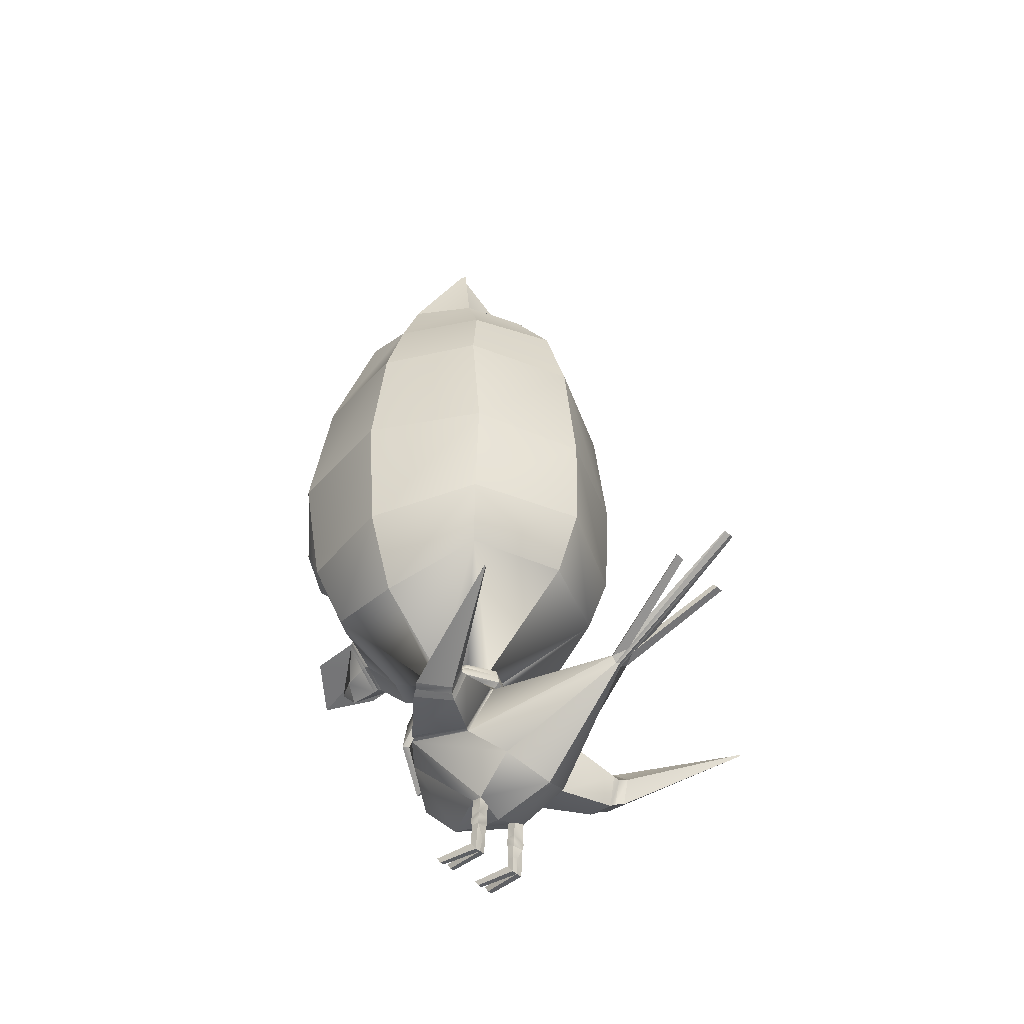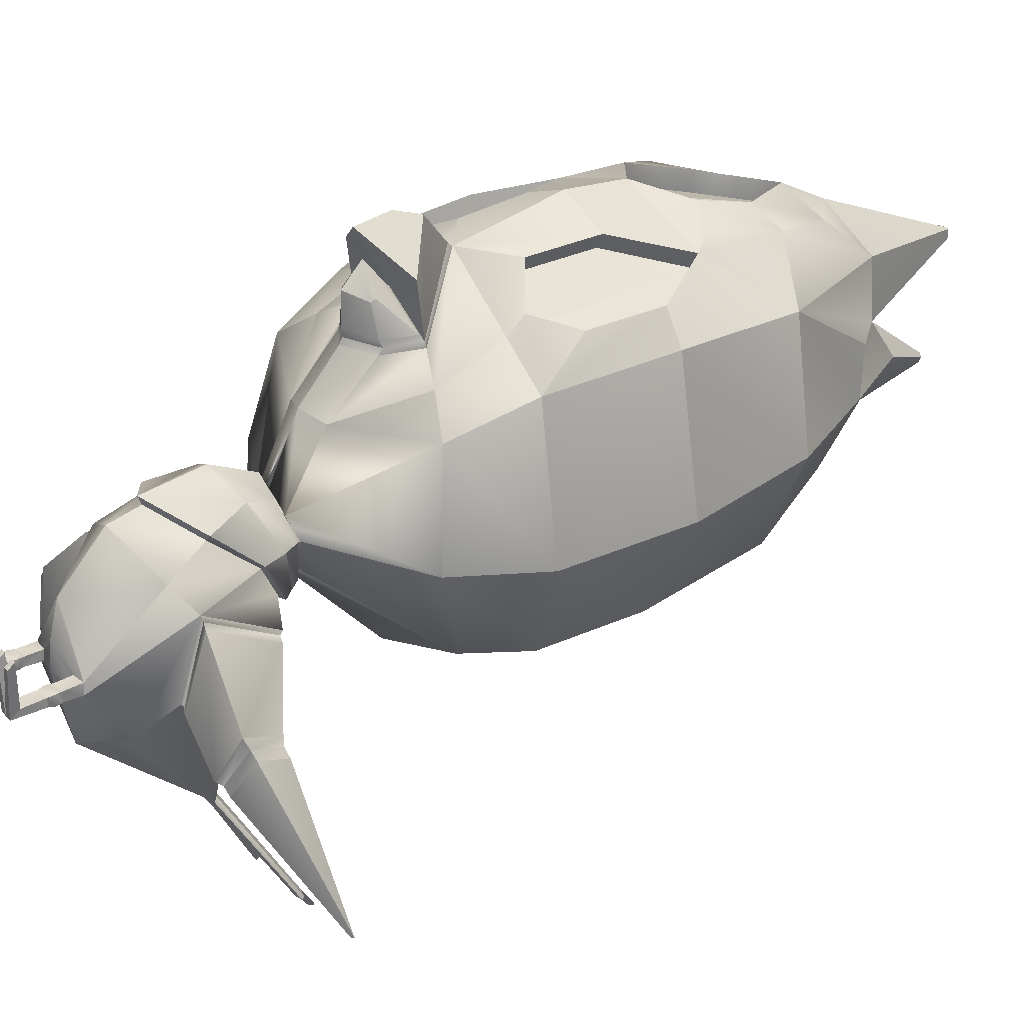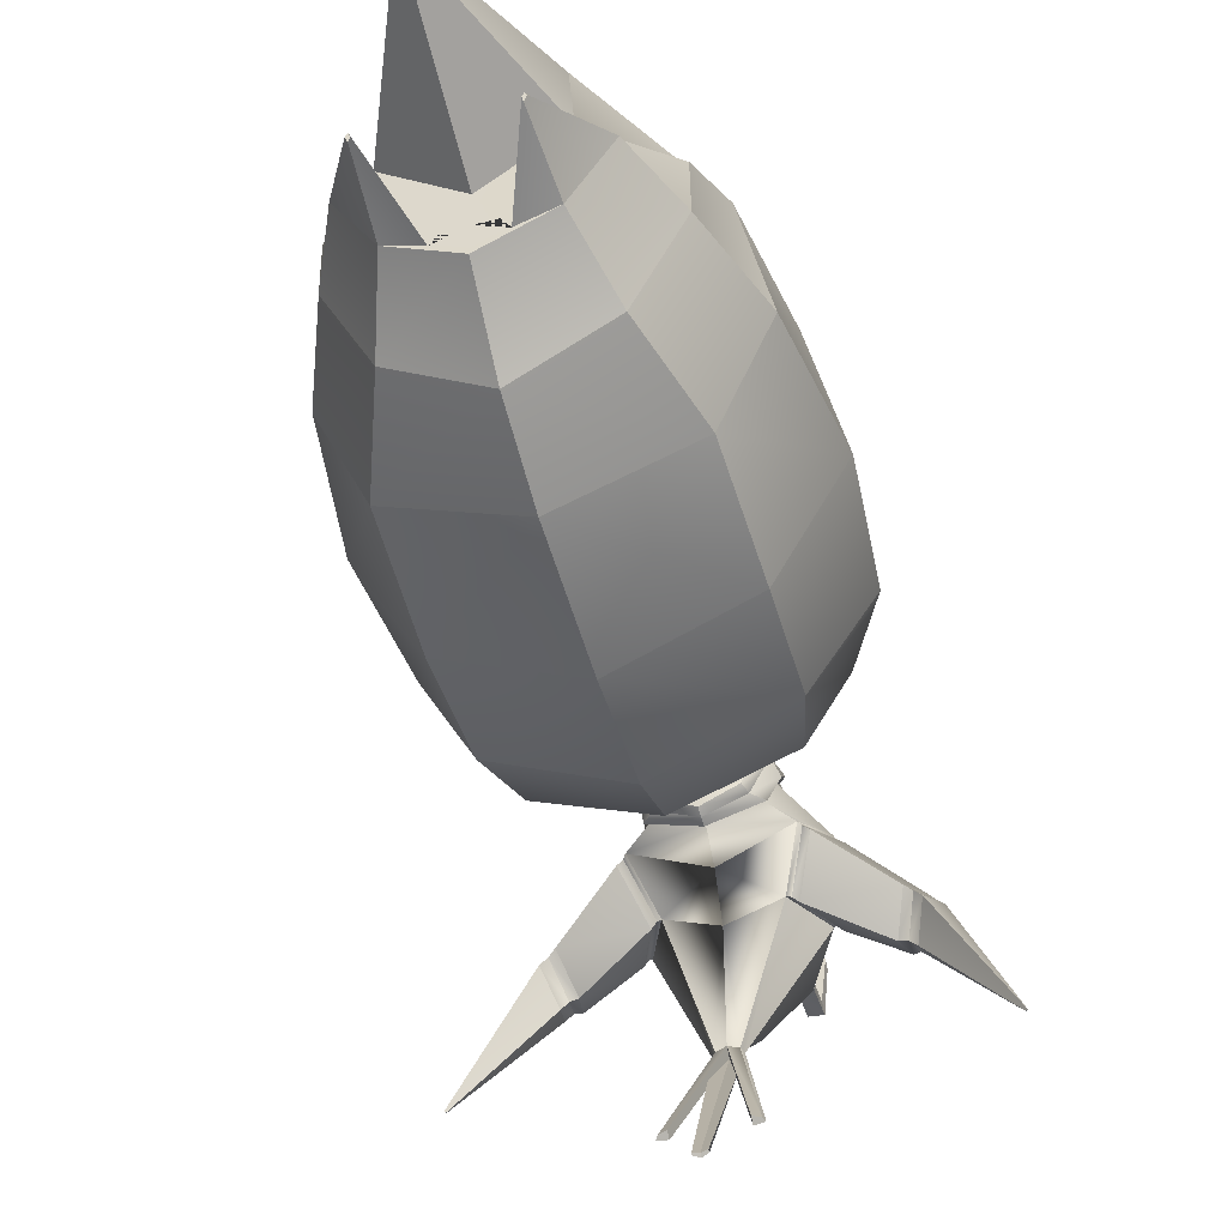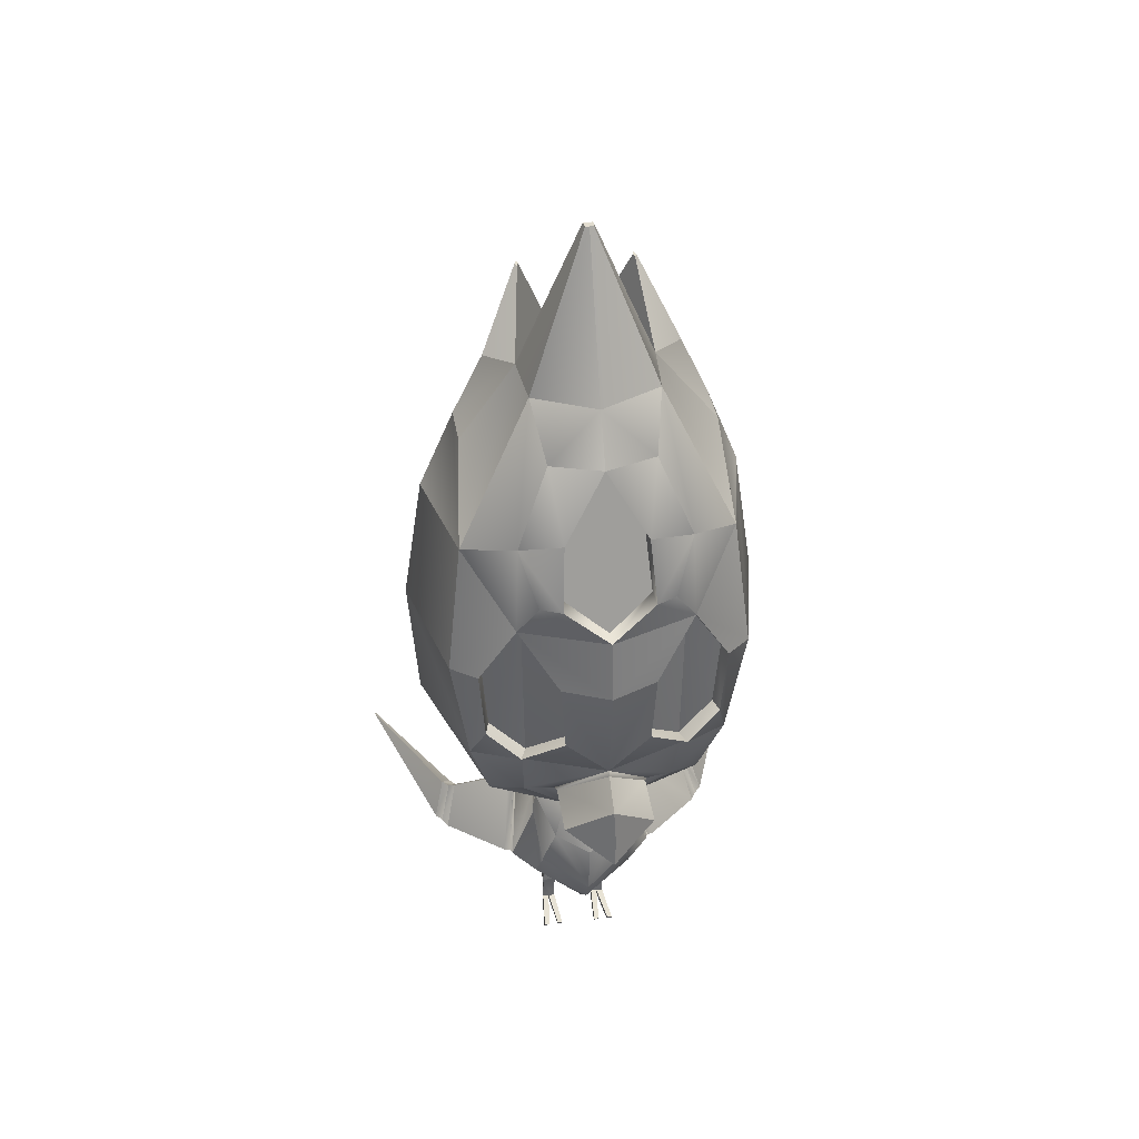
<metadata>
{"format":"obj","ext":"obj","renderer":"f3d","projection":"perspective","resolution":1024,"background":"white","views":[{"elev":-42.4,"azim":131.1,"up":"+Y"},{"elev":31.2,"azim":52.7,"up":"+Z"},{"elev":-45.8,"azim":-164.3,"up":"+Z"},{"elev":37.9,"azim":-8.8,"up":"+Y"}]}
</metadata>
<code>
o pollo_blenderin:Mesh
v -0.004466 6.544 0.3212
v -0.004466 6.549 0.3737
v 0.02284 6.548 0.3732
v 0.02718 6.548 0.3166
v 0.03477 1.891 -2.437
v 0.03734 1.884 -2.448
v -0.004466 1.867 -2.459
v -0.004466 1.886 -2.444
v 0.1924 1.709 -2.149
v 0.2418 1.697 -2.159
v 0.2556 1.68 -2.173
v 0.1924 1.673 -2.179
v 1.437 1.232 -1.431
v 1.429 1.217 -1.431
v 1.422 1.227 -1.431
v 0.2643 0.1235 0.04269
v 0.2299 0.124 0.04287
v 0.2292 0.07989 0.01133
v 0.2641 0.07784 0.009802
v 0.1582 0.08056 0.01161
v 0.1589 0.1246 0.04316
v 0.1248 0.1251 0.04334
v 0.125 0.0825 0.01307
v 0.1893 0.07988 -0.2931
v 0.1902 0.1384 -0.2512
v 0.145 0.139 -0.2509
v 0.1452 0.08246 -0.2911
v 0.2358 0.1378 -0.2514
v 0.2355 0.07716 -0.2951
v 0.3743 6.02 -0.2008
v 0.3653 6.02 -0.1642
v 0.3763 6.02 -0.1375
v 0.3907 6.02 -0.161
v 0.4032 5.529 -0.2768
v 0.1788 5.529 -0.3576
v 0.4486 5.534 0.2496
v 0.6439 5.529 0.1076
v 0.4164 5.533 0.6464
v -0.004466 5.529 -0.06691
v -0.004466 2.372 1.41
v -0.004466 2.237 1.275
v 0.1174 2.332 1.224
v 0.1059 2.371 1.23
v -0.004466 2.558 1.624
v -0.004466 2.321 1.599
v 0.306 2.484 1.379
v -0.004466 2.751 1.544
v -0.004466 2.533 1.205
v 0.3056 2.525 1.023
v -0.004466 2.901 1.342
v -0.004466 1.021 0.4664
v 0.29 1.2 0.3368
v 0.3231 1.204 0.3751
v -0.004466 0.9975 0.5246
v 0.2884 1.596 -0.1354
v -0.004466 1.626 -0.2423
v -0.004466 1.657 -0.2868
v 0.315 1.629 -0.1671
v -0.004466 1.313 -1.399
v 0.05714 1.296 -1.412
v 0.0752 1.274 -1.431
v -0.004466 1.265 -1.438
v 0.02284 1.246 -1.416
v 0.8408 5.1 0.407
v 0.8429 5.086 0.07182
v -0.004466 4.098 1.278
v 0.2895 4.315 1.162
v 0.2588 4.721 1.019
v -0.004466 5.165 0.9189
v 0.2977 4.31 1.295
v 0.27 4.727 1.153
v 0.1853 2.351 0.9907
v 0.2807 2.51 1.056
v 0.1701 2.34 1.024
v -0.004466 3.658 1.428
v 0.3155 3.66 1.293
v 0.5843 4.085 1.161
v -0.004466 4.082 1.373
v 0.8334 3.663 1.087
v 1.007 3.627 0.9153
v 0.9026 4.527 0.8119
v 0.5665 2.963 1.149
v 0.7943 3.168 1.085
v 0.764 3.17 0.9767
v 0.526 2.965 1.045
v 0.8031 3.665 0.9794
v 0.5438 4.087 1.057
v 0.2851 3.177 1.291
v 0.2344 3.18 1.191
v 0.2648 3.662 1.193
v 0.6752 2.429 -0.6302
v -0.004466 2.426 -0.8933
v -0.004466 2.859 -1.083
v 0.7825 2.869 -0.7352
v 0.8853 2.193 0.03787
v 1.143 2.728 0
v -0.004466 2.93 1.316
v 0.3234 2.522 0.993
v 0.552 5.082 -0.5059
v -0.004466 5.065 -0.8103
v -0.004466 5.529 -0.471
v -0.004466 3.579 -1.099
v 0.7927 3.603 -0.7705
v 1.21 3.6 5e-06
v 0.7394 2.316 0.6995
v 0.8842 2.82 0.8611
v -0.004466 5.533 0.8483
v -0.004466 5.202 1.039
v 0.344 5.209 0.9396
v 0.5159 1.009 0.08914
v 0.2266 0.4921 -0.3259
v 0.3035 0.6948 -0.6385
v 0.4692 0.8877 -0.417
v 0.3538 0.9305 0.2146
v -0.004466 0.8115 0.4257
v -0.004466 0.5111 0.1233
v 0.2264 0.4953 -0.2512
v -0.004466 1.462 -0.3915
v 0.4365 1.524 -0.2454
v 0.3138 1.295 -0.5172
v -0.004466 1.318 -0.6513
v -0.004466 0.5374 -0.7685
v -0.004466 1.254 -1.432
v 0.9338 1.19 -0.5363
v 1.006 0.9541 -0.4112
v 1.051 0.9611 -0.4564
v 0.9788 1.196 -0.5817
v 0.8925 0.8585 -0.6507
v 0.9375 0.8647 -0.6954
v 0.8665 1.032 -0.7159
v 0.9112 1.038 -0.761
v 0.5316 1.015 0.05606
v 0.4558 1.497 -0.2559
v 0.484 0.8992 -0.4179
v 0.3405 1.28 -0.5125
v 0.1399 0.479 -0.3193
v -0.004466 0.4334 -0.2865
v 0.1396 0.4868 -0.25
v -0.004466 0.4513 -0.1095
v 0.1416 0.3737 -0.2503
v 0.23 0.3738 -0.2513
v 0.1417 0.3737 -0.3097
v 0.2296 0.374 -0.3157
v -0.004466 5.529 -0.2795
v 0.1739 2.329 0.9502
v -0.004466 2.235 1.011
v -0.004466 2.215 0.9736
v -0.004466 2.23 1.051
v -0.004466 2.505 1.236
v -0.004466 4.488 -0.9946
v 0.7715 4.469 -0.6739
v 1.075 4.494 0.01174
v 0.1352 0.3283 -0.2455
v 0.2385 0.3283 -0.2465
v 0.2376 0.3283 -0.3173
v 0.1351 0.3284 -0.3106
v 0.2326 0.2873 -0.2514
v 0.1432 0.2868 -0.2506
v 0.2317 0.2869 -0.3083
v 0.143 0.2869 -0.303
v 0.1793 0.194 -0.3059
v 0.144 0.1944 -0.2976
v 0.1443 0.1985 -0.2508
v 0.1907 0.1983 -0.2511
v 0.8124 1.04 -0.7101
v 0.8898 1.217 -0.5086
v 0.8518 0.8323 -0.6368
v 0.9683 0.9375 -0.3553
v 0.4935 1.486 -0.2785
v 0.3765 1.263 -0.5414
v 0.5173 0.8808 -0.4446
v 0.5728 1 0.03324
v -0.004466 1.735 0.3301
v 0.1317 1.732 0.2395
v 0.1319 1.76 0.195
v -0.004466 1.762 0.3017
v 0.2495 1.771 0.09563
v 0.2497 1.735 0.1096
v 0.1685 1.767 -0.1246
v 0.1619 1.796 -0.1152
v -0.004466 1.804 -0.1843
v -0.004466 1.775 -0.1999
v -0.004466 1.402 0.5629
v 0.2304 1.479 0.4246
v 0.1366 1.705 0.3096
v -0.004466 1.704 0.408
v 0.31 1.718 0.1403
v 0.3386 1.628 0.1246
v 0.242 1.713 -0.1739
v 0.2154 1.769 -0.1492
v -0.004466 1.776 -0.26
v -0.004466 1.72 -0.2785
v 0.159 2.016 0.6515
v -0.004466 1.952 0.6962
v 0.5201 2.429 0.8709
v 0.5407 2.862 1.036
v 0.3264 1.483 0.08196
v 0.3612 1.486 0.109
v 0.5609 4.701 1.106
v 0.4407 4.292 1.209
v -0.03611 6.548 0.3166
v -0.03177 6.548 0.3732
v -0.0437 1.891 -2.437
v -0.04627 1.884 -2.448
v -0.2013 1.709 -2.149
v -0.2013 1.673 -2.179
v -0.2645 1.68 -2.173
v -0.2508 1.697 -2.159
v -1.446 1.232 -1.431
v -1.431 1.227 -1.431
v -1.438 1.217 -1.431
v -0.2732 0.1235 0.04269
v -0.273 0.07784 0.009802
v -0.2382 0.07989 0.01133
v -0.2389 0.124 0.04287
v -0.1671 0.08056 0.01161
v -0.1339 0.0825 0.01307
v -0.1337 0.1251 0.04334
v -0.1678 0.1246 0.04316
v -0.1982 0.07988 -0.2931
v -0.1991 0.1384 -0.2512
v -0.1539 0.139 -0.2509
v -0.1542 0.08246 -0.2911
v -0.2447 0.1378 -0.2514
v -0.2445 0.07716 -0.2951
v -0.3832 6.02 -0.2008
v -0.3996 6.02 -0.161
v -0.3852 6.02 -0.1375
v -0.3742 6.02 -0.1642
v -0.4122 5.529 -0.2768
v -0.1878 5.529 -0.3576
v -0.4575 5.534 0.2496
v -0.6528 5.529 0.1076
v -0.4254 5.533 0.6464
v -0.1148 2.371 1.23
v -0.1263 2.332 1.224
v -0.3149 2.484 1.379
v -0.3146 2.525 1.023
v -0.3321 1.204 0.3751
v -0.2989 1.2 0.3368
v -0.2973 1.596 -0.1354
v -0.3239 1.629 -0.1671
v -0.06607 1.296 -1.412
v -0.08413 1.274 -1.431
v -0.03177 1.246 -1.416
v -0.8518 5.086 0.07182
v -0.8497 5.1 0.407
v -0.2678 4.721 1.019
v -0.2985 4.315 1.162
v -0.2789 4.727 1.153
v -0.1943 2.351 0.9907
v -0.179 2.34 1.024
v -0.2896 2.51 1.056
v -0.5932 4.085 1.161
v -0.3244 3.66 1.293
v -0.9115 4.527 0.8119
v -1.016 3.627 0.9153
v -0.8423 3.663 1.087
v -0.5754 2.963 1.149
v -0.5349 2.965 1.045
v -0.773 3.17 0.9767
v -0.8032 3.168 1.085
v -0.8121 3.665 0.9794
v -0.5528 4.087 1.057
v -0.294 3.177 1.291
v -0.2433 3.18 1.191
v -0.2737 3.662 1.193
v -0.6842 2.429 -0.6302
v -0.7914 2.869 -0.7352
v -0.8942 2.193 0.03787
v -1.152 2.728 0
v -0.3324 2.522 0.993
v -0.5609 5.082 -0.5059
v -0.8016 3.603 -0.7705
v -1.219 3.6 5e-06
v -0.7483 2.316 0.6995
v -0.8932 2.82 0.8611
v -0.3529 5.209 0.9396
v -0.5248 1.009 0.08914
v -0.4781 0.8877 -0.417
v -0.3124 0.6948 -0.6385
v -0.2356 0.4921 -0.3259
v -0.3628 0.9305 0.2146
v -0.2353 0.4953 -0.2512
v -0.3227 1.295 -0.5172
v -0.4455 1.524 -0.2454
v -0.9427 1.19 -0.5363
v -0.9877 1.196 -0.5817
v -1.06 0.9611 -0.4564
v -1.015 0.9541 -0.4112
v -0.9465 0.8647 -0.6954
v -0.9015 0.8585 -0.6507
v -0.9202 1.038 -0.761
v -0.8754 1.032 -0.7159
v -0.4648 1.497 -0.2559
v -0.5405 1.015 0.05606
v -0.493 0.8992 -0.4179
v -0.3494 1.28 -0.5125
v -0.1489 0.479 -0.3193
v -0.1486 0.4868 -0.25
v -0.2389 0.3738 -0.2513
v -0.1505 0.3737 -0.2503
v -0.1507 0.3737 -0.3097
v -0.2385 0.374 -0.3157
v -0.1828 2.329 0.9502
v -0.7804 4.469 -0.6739
v -1.084 4.494 0.01174
v -0.1441 0.3283 -0.2455
v -0.2474 0.3283 -0.2465
v -0.2466 0.3283 -0.3173
v -0.1441 0.3284 -0.3106
v -0.2416 0.2873 -0.2514
v -0.1522 0.2868 -0.2506
v -0.2406 0.2869 -0.3083
v -0.1519 0.2869 -0.303
v -0.1882 0.194 -0.3059
v -0.1532 0.1985 -0.2508
v -0.1529 0.1944 -0.2976
v -0.1996 0.1983 -0.2511
v -0.8213 1.04 -0.7101
v -0.8987 1.217 -0.5086
v -0.8607 0.8323 -0.6368
v -0.9772 0.9375 -0.3553
v -0.3854 1.263 -0.5414
v -0.5025 1.486 -0.2785
v -0.5263 0.8808 -0.4446
v -0.5817 1 0.03324
v -0.1408 1.76 0.195
v -0.1406 1.732 0.2395
v -0.2584 1.771 0.09563
v -0.2586 1.735 0.1096
v -0.1708 1.796 -0.1152
v -0.1774 1.767 -0.1246
v -0.1455 1.705 0.3096
v -0.2393 1.479 0.4246
v -0.319 1.718 0.1403
v -0.3476 1.628 0.1246
v -0.2243 1.769 -0.1492
v -0.2509 1.713 -0.1739
v -0.1679 2.016 0.6515
v -0.529 2.429 0.8709
v -0.5497 2.862 1.036
v -0.3353 1.483 0.08196
v -0.3701 1.486 0.109
v -0.5699 4.701 1.106
v -0.3067 4.31 1.295
v -0.4496 4.292 1.209
f 1 2 3 4
f 5 6 7 8
f 9 10 11 12
f 13 14 15
f 16 17 18 19
f 20 21 22 23
f 24 25 21 20
f 25 26 22 21
f 26 27 23 22
f 27 24 20 23
f 28 25 17 16
f 25 24 18 17
f 24 29 19 18
f 29 28 16 19
f 30 31 32 33
f 34 35 31 30
f 35 36 32 31
f 36 37 33 32
f 38 36 4 3
f 36 39 1 4
f 40 41 42 43
f 44 45 46 47
f 48 49 46 45
f 49 50 47 46
f 51 52 53 54
f 55 56 57 58
f 59 60 10 9
f 60 61 11 10
f 61 62 12 11
f 61 63 6 5
f 62 61 5 8
f 36 64 65 37
f 66 67 68 69
f 70 71 68 67
f 72 49 73 74
f 62 59 9 12
f 75 76 77 78
f 77 79 80 81
f 82 83 84 85
f 83 79 86 84
f 79 77 87 86
f 88 82 85 89
f 77 76 90 87
f 76 88 89 90
f 91 92 93 94
f 95 91 94 96
f 97 50 49 98
f 99 100 101 34
f 65 99 34 37
f 94 93 102 103
f 96 94 103 104
f 105 95 96 106
f 107 108 109 38
f 106 96 104 80
f 110 111 112 113
f 114 115 116 117
f 118 119 120 121
f 113 112 63 61
f 112 122 123 63
f 121 120 60 59
f 120 113 61 60
f 124 125 126 127
f 125 128 129 126
f 128 130 131 129
f 130 124 127 131
f 119 110 132 133
f 110 113 134 132
f 113 120 135 134
f 120 119 133 135
f 111 136 137 122 112
f 136 138 139 137
f 110 114 117 111
f 117 116 139 138
f 138 140 141 117
f 138 136 142 140
f 136 111 143 142
f 111 117 141 143
f 39 36 35 144
f 144 35 34 101
f 37 34 30 33
f 2 107 38 3
f 98 49 72 145
f 145 72 146 147
f 146 72 74 148
f 49 48 149 73
f 103 102 150 151
f 104 103 151 152
f 80 104 152 81
f 153 154 141 140
f 143 141 154 155
f 142 143 155 156
f 140 142 156 153
f 157 154 153 158
f 155 154 157 159
f 156 155 159 160
f 153 156 160 158
f 159 157 28 29
f 161 159 29 24
f 158 160 162 163
f 164 157 158 163
f 165 166 124 130
f 167 165 130 128
f 168 167 128 125
f 166 168 125 124
f 131 127 13 15
f 129 131 15 14
f 126 129 14 13
f 127 126 13
f 135 133 169 170
f 134 135 170 171
f 132 134 171 172
f 133 132 172 169
f 170 169 166 165
f 171 170 165 167
f 172 171 167 168
f 169 172 168 166
f 173 174 175 176
f 177 175 174 178
f 178 179 180 177
f 181 180 179 182
f 183 184 185 186
f 187 185 184 188
f 188 189 190 187
f 191 190 189 192
f 73 149 40 43
f 74 73 43 42
f 148 74 42 41
f 175 193 194 176
f 105 195 193 175
f 195 196 97 98
f 115 114 52 51
f 197 52 114 110
f 110 119 55 197
f 56 55 119 118
f 174 173 186 185
f 178 174 185 187
f 52 197 198 53
f 197 55 58 198
f 179 178 187 190
f 182 179 190 191
f 54 53 184 183
f 188 184 53 198
f 198 58 189 188
f 192 189 58 57
f 63 123 7 6
f 95 105 175 177
f 91 95 177 180
f 181 92 91 180
f 106 80 79 83
f 87 85 84 86
f 89 85 87 90
f 199 81 38 109
f 71 199 109 108
f 70 200 199 71
f 70 78 77 200
f 77 81 199 200
f 106 83 82 196
f 97 88 76 75
f 196 82 88 97
f 106 196 195 105
f 193 195 98 145
f 194 193 145 147
f 162 161 24 27
f 163 162 27 26
f 25 164 163 26
f 160 159 161 162
f 25 28 157 164
f 81 152 65 64
f 152 151 99 65
f 151 150 100 99
f 81 64 36 38
f 1 201 202 2
f 203 8 7 204
f 205 206 207 208
f 209 210 211
f 212 213 214 215
f 216 217 218 219
f 220 216 219 221
f 221 219 218 222
f 222 218 217 223
f 223 217 216 220
f 224 212 215 221
f 221 215 214 220
f 220 214 213 225
f 225 213 212 224
f 226 227 228 229
f 230 226 229 231
f 231 229 228 232
f 232 228 227 233
f 234 202 201 232
f 232 201 1 39
f 40 235 236 41
f 44 47 237 45
f 48 45 237 238
f 238 237 47 50
f 51 54 239 240
f 241 242 57 56
f 59 205 208 243
f 243 208 207 244
f 244 207 206 62
f 244 203 204 245
f 62 8 203 244
f 232 233 246 247
f 66 69 248 249
f 108 250 248 69
f 251 252 253 238
f 62 206 205 59
f 75 78 254 255
f 254 256 257 258
f 259 260 261 262
f 262 261 263 258
f 258 263 264 254
f 265 266 260 259
f 254 264 267 255
f 255 267 266 265
f 268 269 93 92
f 270 271 269 268
f 97 272 238 50
f 273 230 101 100
f 246 233 230 273
f 269 274 102 93
f 271 275 274 269
f 276 277 271 270
f 107 234 278 108
f 277 257 275 271
f 279 280 281 282
f 283 284 116 115
f 118 121 285 286
f 280 244 245 281
f 281 245 123 122
f 121 59 243 285
f 285 243 244 280
f 287 288 289 290
f 290 289 291 292
f 292 291 293 294
f 294 293 288 287
f 286 295 296 279
f 279 296 297 280
f 280 297 298 285
f 285 298 295 286
f 282 281 122 137 299
f 299 137 139 300
f 279 282 284 283
f 284 300 139 116
f 300 284 301 302
f 300 302 303 299
f 299 303 304 282
f 282 304 301 284
f 39 144 231 232
f 144 101 230 231
f 233 227 226 230
f 2 202 234 107
f 272 305 251 238
f 305 147 146 251
f 146 148 252 251
f 238 253 149 48
f 274 306 150 102
f 275 307 306 274
f 257 256 307 275
f 308 302 301 309
f 304 310 309 301
f 303 311 310 304
f 302 308 311 303
f 312 313 308 309
f 310 314 312 309
f 311 315 314 310
f 308 313 315 311
f 314 225 224 312
f 316 220 225 314
f 313 317 318 315
f 319 317 313 312
f 320 294 287 321
f 322 292 294 320
f 323 290 292 322
f 321 287 290 323
f 293 210 209 288
f 291 211 210 293
f 289 209 211 291
f 288 209 289
f 298 324 325 295
f 297 326 324 298
f 296 327 326 297
f 295 325 327 296
f 324 320 321 325
f 326 322 320 324
f 327 323 322 326
f 325 321 323 327
f 173 176 328 329
f 330 331 329 328
f 331 330 332 333
f 181 182 333 332
f 183 186 334 335
f 336 337 335 334
f 337 336 338 339
f 191 192 339 338
f 253 235 40 149
f 252 236 235 253
f 148 41 236 252
f 328 176 194 340
f 276 328 340 341
f 341 272 97 342
f 115 51 240 283
f 343 279 283 240
f 279 343 241 286
f 56 118 286 241
f 329 334 186 173
f 331 336 334 329
f 240 239 344 343
f 343 344 242 241
f 333 338 336 331
f 182 191 338 333
f 54 183 335 239
f 337 344 239 335
f 344 337 339 242
f 192 57 242 339
f 245 204 7 123
f 270 330 328 276
f 268 332 330 270
f 181 332 268 92
f 277 262 258 257
f 264 263 261 260
f 266 267 264 260
f 345 278 234 256
f 250 108 278 345
f 346 250 345 347
f 346 347 254 78
f 254 347 345 256
f 277 342 259 262
f 97 75 255 265
f 342 97 265 259
f 277 276 341 342
f 340 305 272 341
f 194 147 305 340
f 318 223 220 316
f 317 222 223 318
f 221 222 317 319
f 315 318 316 314
f 221 319 312 224
f 256 247 246 307
f 307 246 273 306
f 306 273 100 150
f 256 234 232 247
f 78 70 67 66
f 346 78 66 249
f 250 346 249 248
f 71 108 69 68

</code>
